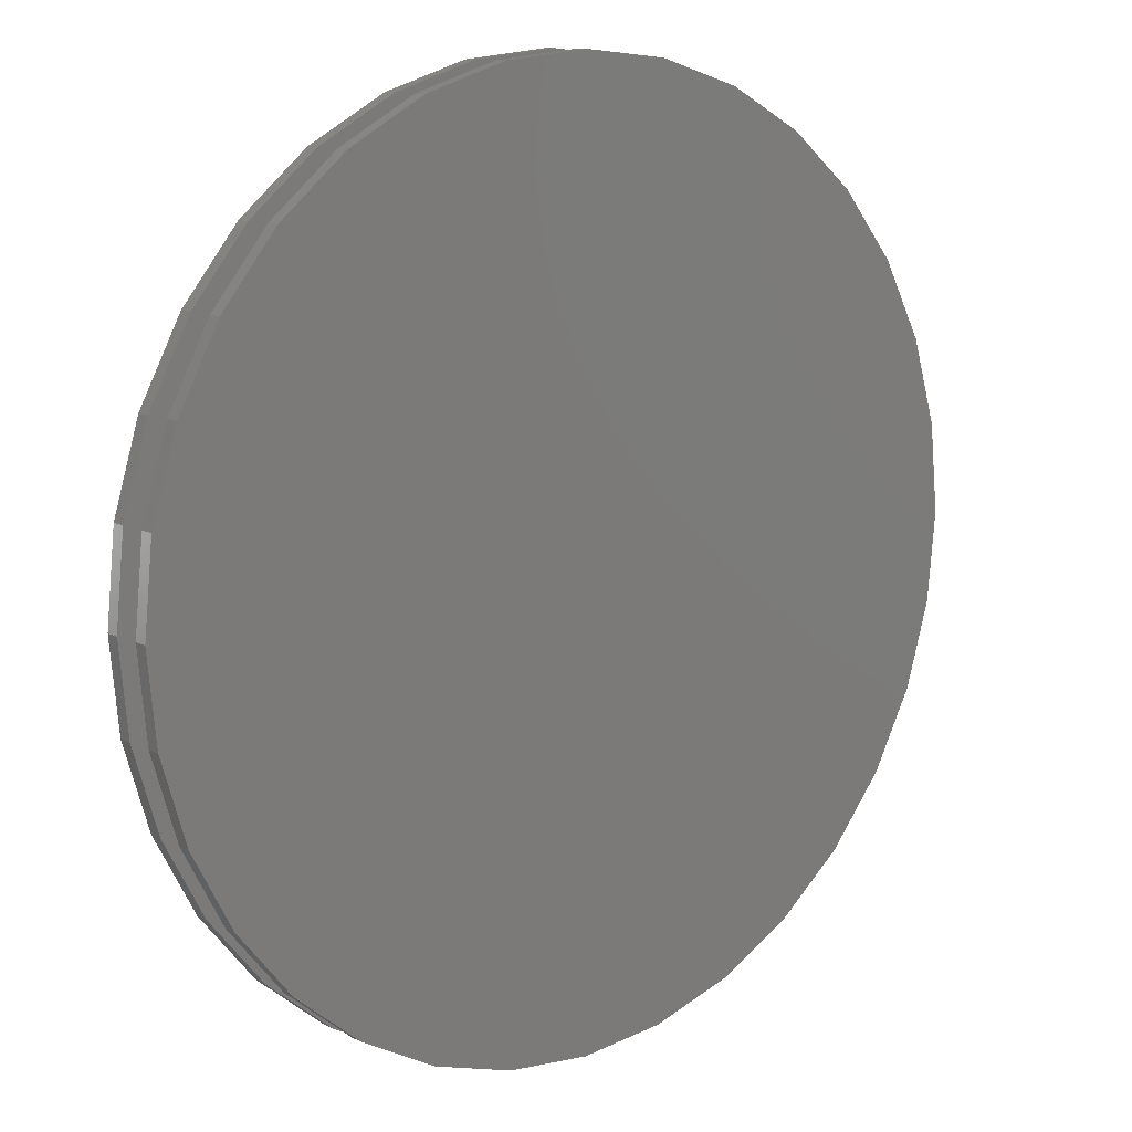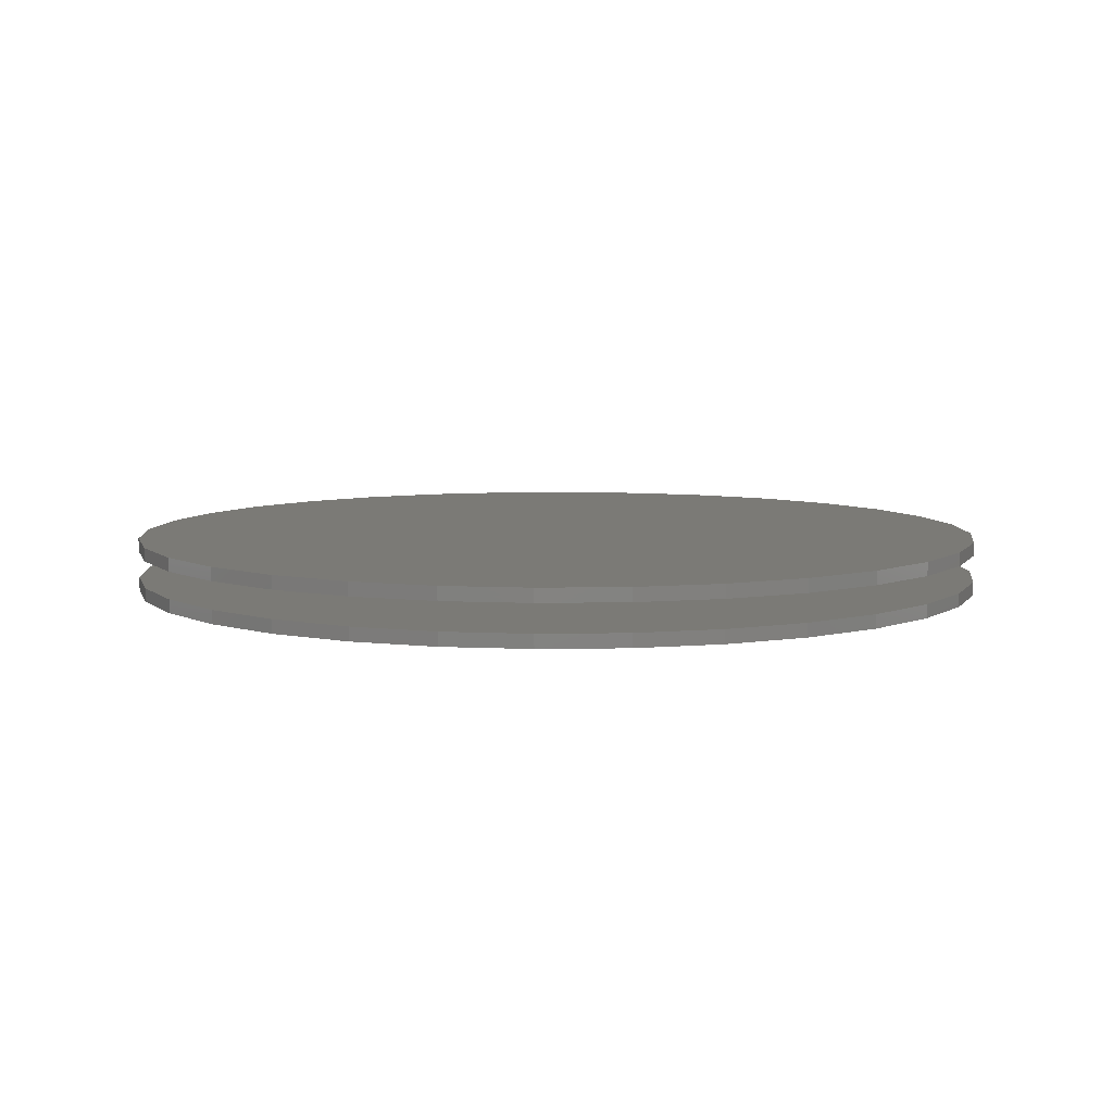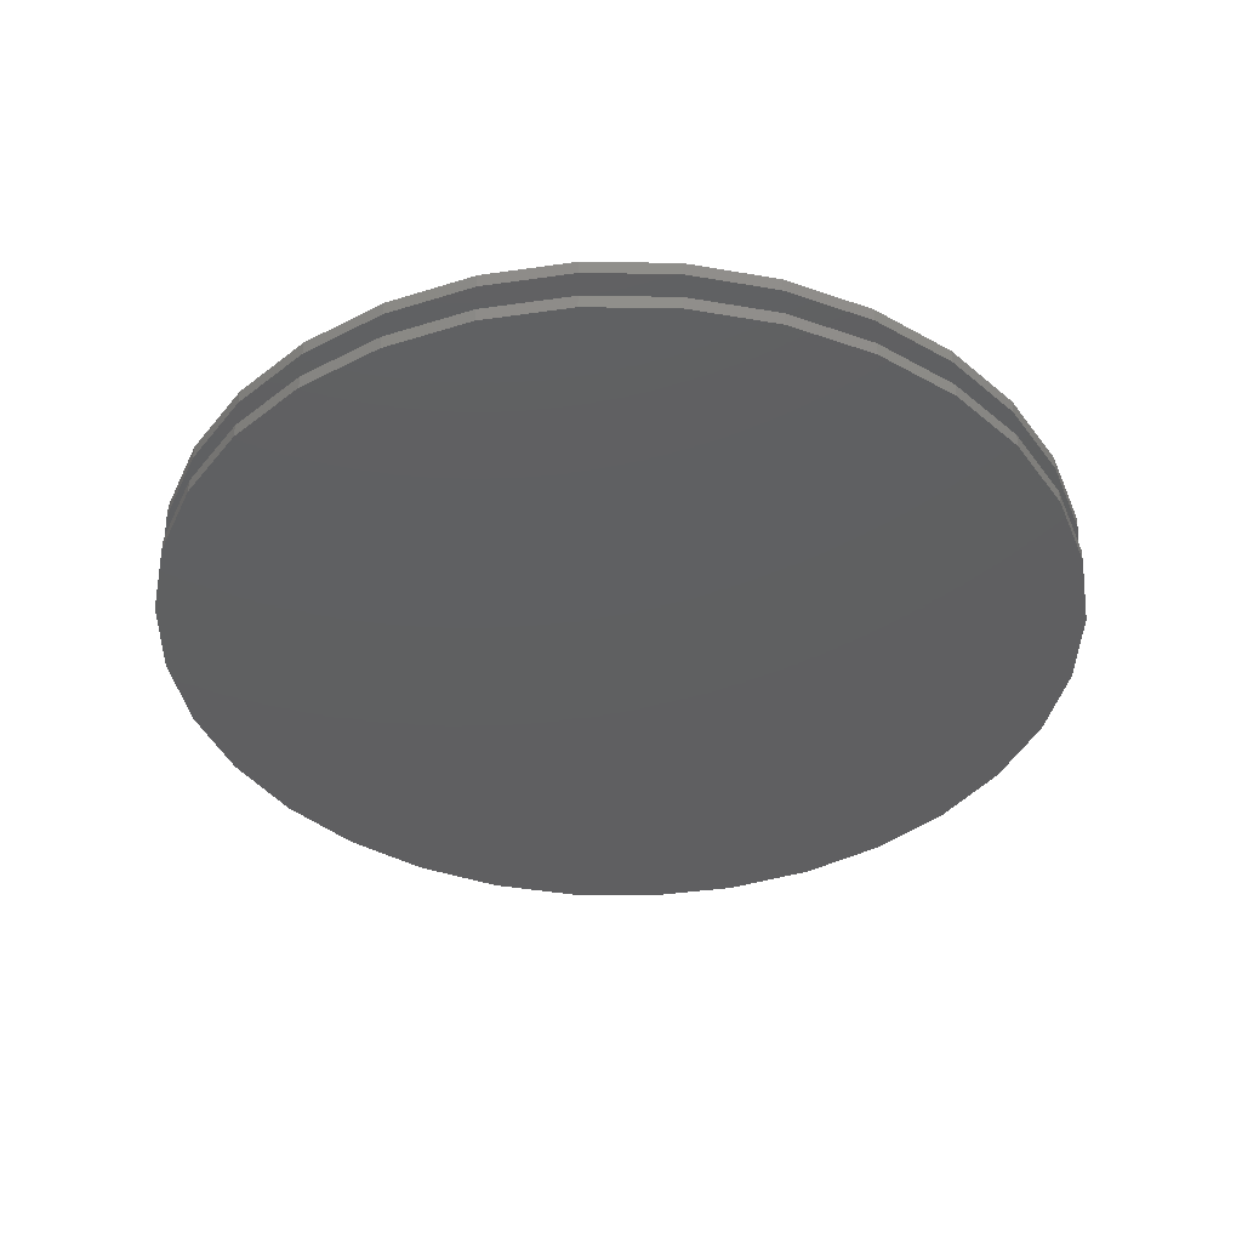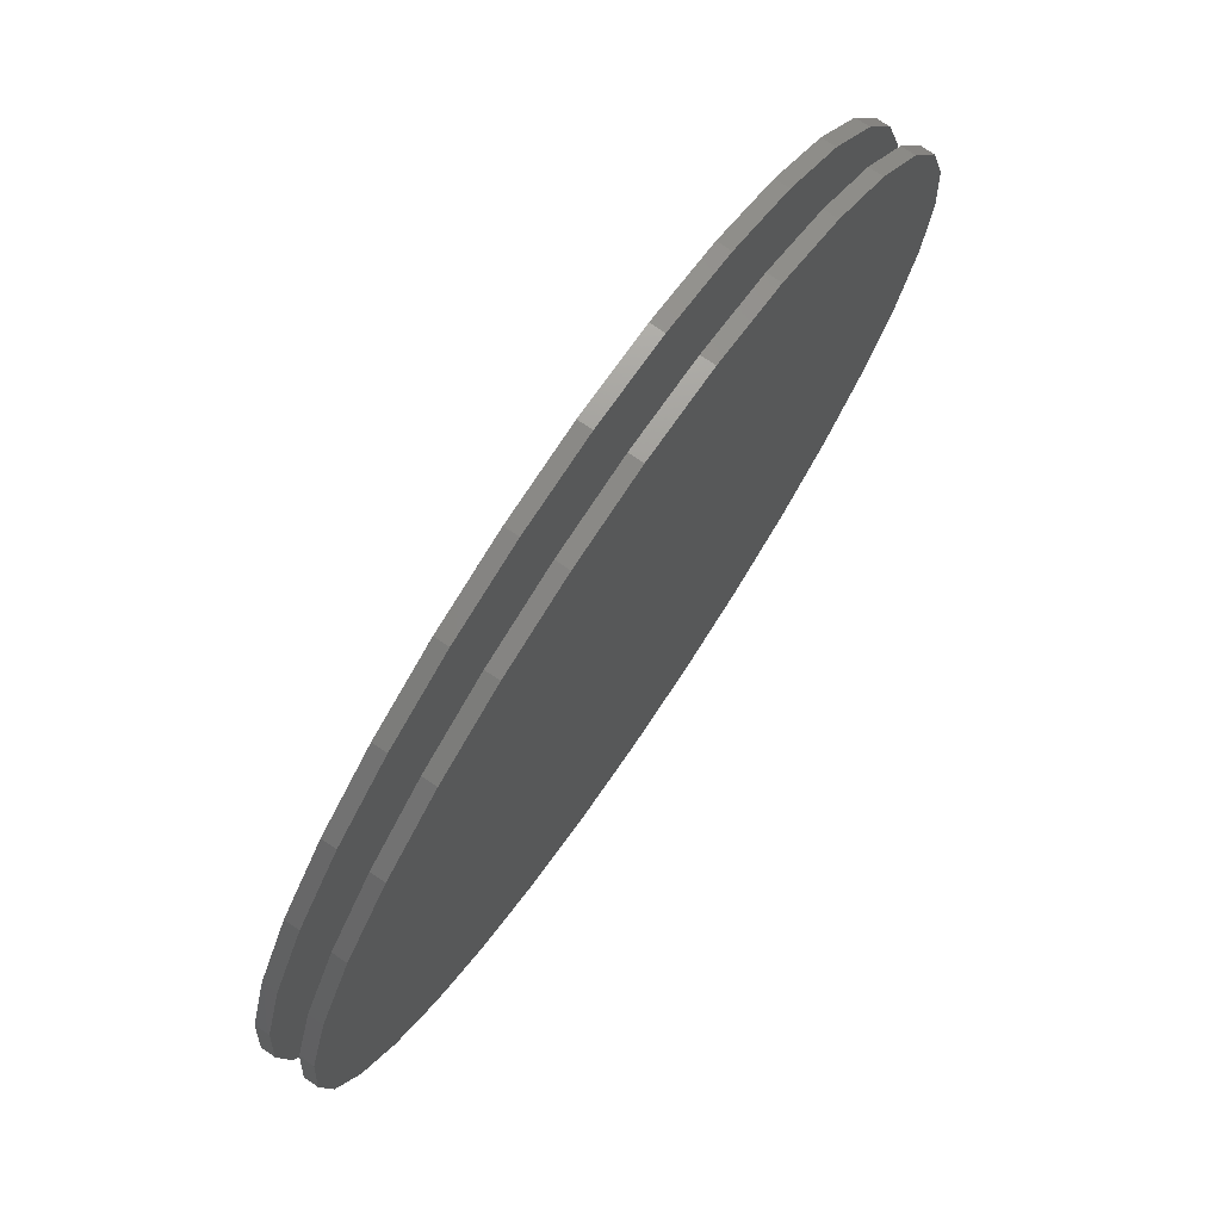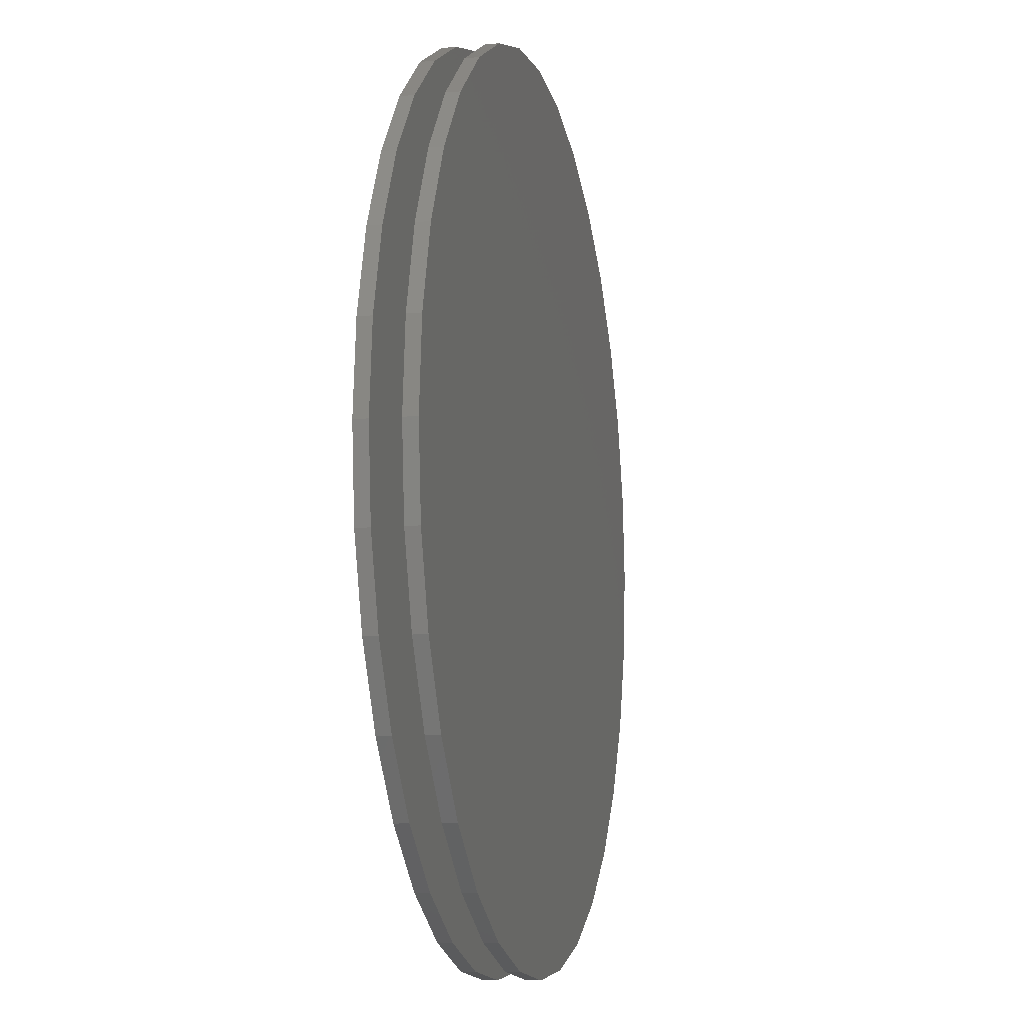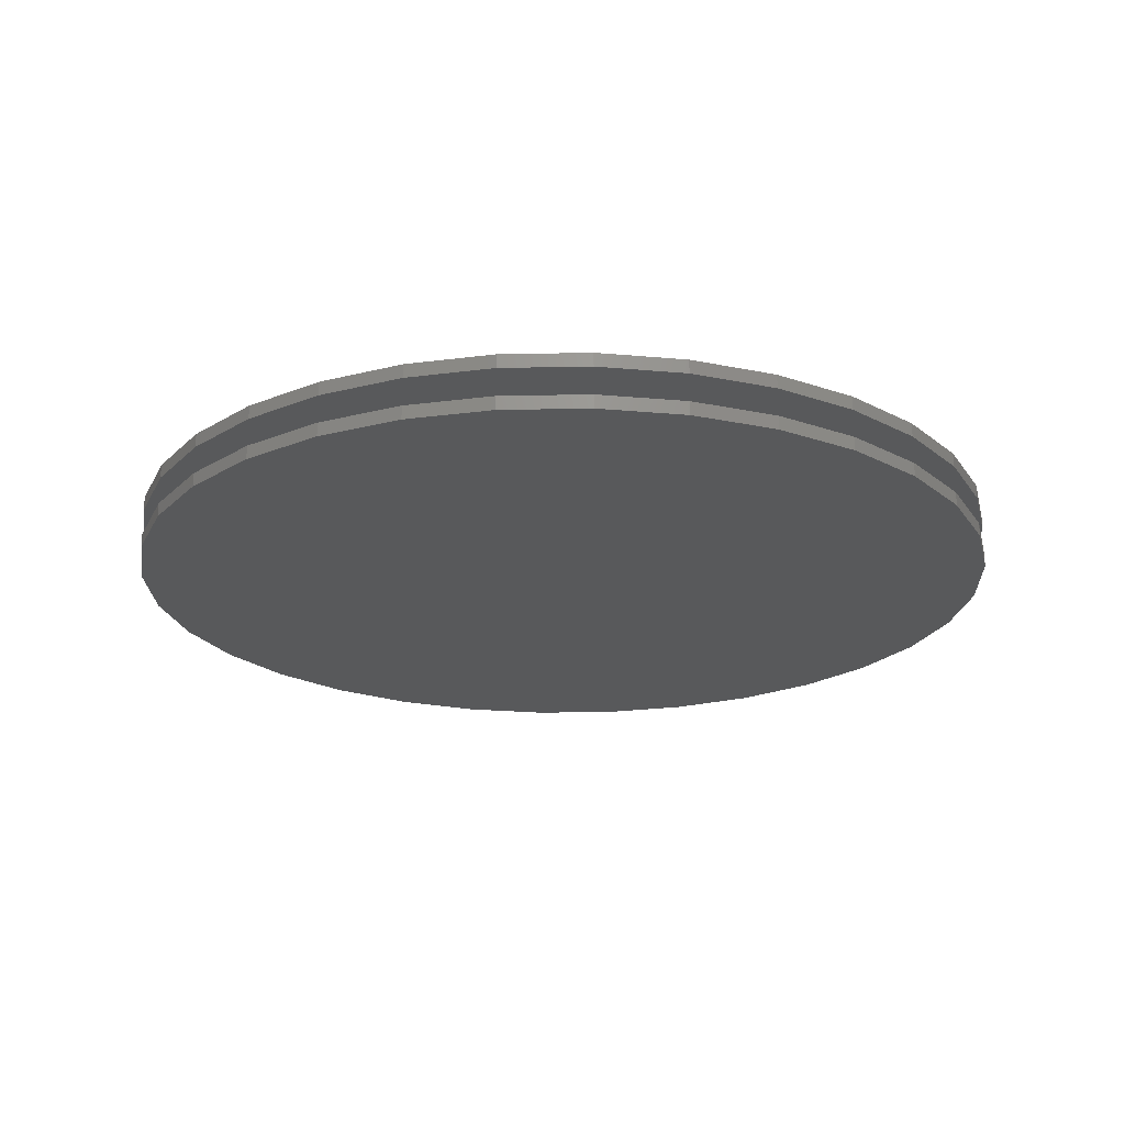
<metadata>
{"format":"stl","ext":"stl","renderer":"f3d","projection":"perspective","resolution":1024,"background":"white","views":[{"elev":11.4,"azim":139.8,"up":"+Y"},{"elev":7.1,"azim":103.8,"up":"+Z"},{"elev":-39.3,"azim":94.6,"up":"+Z"},{"elev":75.3,"azim":-55.8,"up":"+Y"},{"elev":-10.0,"azim":-76.9,"up":"+Y"},{"elev":-21.4,"azim":108.9,"up":"+Z"}]}
</metadata>
<code>
# stl→obj: 128 verts, 248 faces
v -0.75 9.281e-17 0.07031
v -0.75 9.281e-17 0.09375
v -0.7354 0.1479 0.07031
v -0.7354 0.1479 0.09375
v -0.6923 0.29 0.07031
v -0.6923 0.29 0.09375
v -0.6223 0.4211 0.07031
v -0.6223 0.4211 0.09375
v -0.528 0.5359 0.07031
v -0.528 0.5359 0.09375
v -0.4132 0.6302 0.07031
v -0.4132 0.6302 0.09375
v -0.2821 0.7002 0.07031
v -0.2821 0.7002 0.09375
v -0.14 0.7433 0.07031
v -0.14 0.7433 0.09375
v 0.007895 0.7579 0.07031
v 0.007895 0.7579 0.09375
v 0.1558 0.7433 0.07031
v 0.1558 0.7433 0.09375
v 0.2979 0.7002 0.07031
v 0.2979 0.7002 0.09375
v 0.429 0.6302 0.07031
v 0.429 0.6302 0.09375
v 0.5438 0.5359 0.07031
v 0.5438 0.5359 0.09375
v 0.6381 0.4211 0.07031
v 0.6381 0.4211 0.09375
v 0.7081 0.29 0.07031
v 0.7081 0.29 0.09375
v 0.7512 0.1479 0.07031
v 0.7512 0.1479 0.09375
v 0.7658 -1.856e-16 0.07031
v 0.7658 0 0.09375
v -0.75 9.281e-17 0
v -0.75 9.281e-17 0.02344
v -0.7354 0.1479 0
v -0.7354 0.1479 0.02344
v -0.6923 0.29 0
v -0.6923 0.29 0.02344
v -0.6223 0.4211 0
v -0.6223 0.4211 0.02344
v -0.528 0.5359 0
v -0.528 0.5359 0.02344
v -0.4132 0.6302 0
v -0.4132 0.6302 0.02344
v -0.2821 0.7002 0
v -0.2821 0.7002 0.02344
v -0.14 0.7433 0
v -0.14 0.7433 0.02344
v 0.007895 0.7579 0
v 0.007895 0.7579 0.02344
v 0.1558 0.7433 0
v 0.1558 0.7433 0.02344
v 0.2979 0.7002 0
v 0.2979 0.7002 0.02344
v 0.429 0.6302 0
v 0.429 0.6302 0.02344
v 0.5438 0.5359 0
v 0.5438 0.5359 0.02344
v 0.6381 0.4211 0
v 0.6381 0.4211 0.02344
v 0.7081 0.29 0
v 0.7081 0.29 0.02344
v 0.7512 0.1479 0
v 0.7512 0.1479 0.02344
v 0.7658 0 0
v 0.7658 0 0.02344
v 0.7512 -0.1479 0.07031
v 0.7512 -0.1479 0.09375
v 0.7081 -0.29 0.07031
v 0.7081 -0.29 0.09375
v 0.6381 -0.4211 0.07031
v 0.6381 -0.4211 0.09375
v 0.5438 -0.5359 0.07031
v 0.5438 -0.5359 0.09375
v 0.429 -0.6302 0.07031
v 0.429 -0.6302 0.09375
v 0.2979 -0.7002 0.07031
v 0.2979 -0.7002 0.09375
v 0.1558 -0.7433 0.07031
v 0.1558 -0.7433 0.09375
v 0.007895 -0.7579 0.07031
v 0.007895 -0.7579 0.09375
v -0.14 -0.7433 0.07031
v -0.14 -0.7433 0.09375
v -0.2821 -0.7002 0.07031
v -0.2821 -0.7002 0.09375
v -0.4132 -0.6302 0.07031
v -0.4132 -0.6302 0.09375
v -0.528 -0.5359 0.07031
v -0.528 -0.5359 0.09375
v -0.6223 -0.4211 0.07031
v -0.6223 -0.4211 0.09375
v -0.6923 -0.29 0.07031
v -0.6923 -0.29 0.09375
v -0.7354 -0.1479 0.07031
v -0.7354 -0.1479 0.09375
v 0.7512 -0.1479 0
v 0.7512 -0.1479 0.02344
v 0.7081 -0.29 0
v 0.7081 -0.29 0.02344
v 0.6381 -0.4211 0
v 0.6381 -0.4211 0.02344
v 0.5438 -0.5359 0
v 0.5438 -0.5359 0.02344
v 0.429 -0.6302 0
v 0.429 -0.6302 0.02344
v 0.2979 -0.7002 0
v 0.2979 -0.7002 0.02344
v 0.1558 -0.7433 0
v 0.1558 -0.7433 0.02344
v 0.007895 -0.7579 0
v 0.007895 -0.7579 0.02344
v -0.14 -0.7433 0
v -0.14 -0.7433 0.02344
v -0.2821 -0.7002 0
v -0.2821 -0.7002 0.02344
v -0.4132 -0.6302 0
v -0.4132 -0.6302 0.02344
v -0.528 -0.5359 0
v -0.528 -0.5359 0.02344
v -0.6223 -0.4211 0
v -0.6223 -0.4211 0.02344
v -0.6923 -0.29 0
v -0.6923 -0.29 0.02344
v -0.7354 -0.1479 0
v -0.7354 -0.1479 0.02344
f 1 2 3
f 3 2 4
f 3 4 5
f 5 4 6
f 5 6 7
f 7 6 8
f 7 8 9
f 9 8 10
f 9 10 11
f 11 10 12
f 11 12 13
f 13 12 14
f 13 14 15
f 15 14 16
f 15 16 17
f 17 16 18
f 17 18 19
f 19 18 20
f 19 20 21
f 21 20 22
f 21 22 23
f 23 22 24
f 23 24 25
f 25 24 26
f 25 26 27
f 27 26 28
f 27 28 29
f 29 28 30
f 29 30 31
f 31 30 32
f 31 32 33
f 33 32 34
f 35 36 37
f 37 36 38
f 37 38 39
f 39 38 40
f 39 40 41
f 41 40 42
f 41 42 43
f 43 42 44
f 43 44 45
f 45 44 46
f 45 46 47
f 47 46 48
f 47 48 49
f 49 48 50
f 49 50 51
f 51 50 52
f 51 52 53
f 53 52 54
f 53 54 55
f 55 54 56
f 55 56 57
f 57 56 58
f 57 58 59
f 59 58 60
f 59 60 61
f 61 60 62
f 61 62 63
f 63 62 64
f 63 64 65
f 65 64 66
f 65 66 67
f 67 66 68
f 33 34 69
f 69 34 70
f 69 70 71
f 71 70 72
f 71 72 73
f 73 72 74
f 73 74 75
f 75 74 76
f 75 76 77
f 77 76 78
f 77 78 79
f 79 78 80
f 79 80 81
f 81 80 82
f 81 82 83
f 83 82 84
f 83 84 85
f 85 84 86
f 85 86 87
f 87 86 88
f 87 88 89
f 89 88 90
f 89 90 91
f 91 90 92
f 91 92 93
f 93 92 94
f 93 94 95
f 95 94 96
f 95 96 97
f 97 96 98
f 97 98 1
f 1 98 2
f 67 68 99
f 99 68 100
f 99 100 101
f 101 100 102
f 101 102 103
f 103 102 104
f 103 104 105
f 105 104 106
f 105 106 107
f 107 106 108
f 107 108 109
f 109 108 110
f 109 110 111
f 111 110 112
f 111 112 113
f 113 112 114
f 113 114 115
f 115 114 116
f 115 116 117
f 117 116 118
f 117 118 119
f 119 118 120
f 119 120 121
f 121 120 122
f 121 122 123
f 123 122 124
f 123 124 125
f 125 124 126
f 125 126 127
f 127 126 128
f 127 128 35
f 35 128 36
f 50 54 52
f 54 50 56
f 56 50 48
f 56 48 58
f 58 48 46
f 58 46 60
f 60 46 44
f 60 44 62
f 62 44 42
f 62 42 64
f 64 42 40
f 64 40 66
f 66 40 38
f 66 38 68
f 68 38 36
f 68 36 100
f 100 36 128
f 100 128 102
f 102 128 126
f 102 126 104
f 104 126 124
f 104 124 106
f 106 124 122
f 106 122 108
f 108 122 120
f 108 120 110
f 110 120 118
f 110 118 112
f 112 118 116
f 112 116 114
f 17 19 15
f 83 85 81
f 81 85 87
f 81 87 79
f 79 87 89
f 79 89 77
f 77 89 91
f 77 91 75
f 75 91 93
f 75 93 73
f 73 93 95
f 73 95 71
f 71 95 97
f 71 97 69
f 69 97 1
f 69 1 33
f 33 1 3
f 33 3 31
f 31 3 5
f 31 5 29
f 29 5 7
f 29 7 27
f 27 7 9
f 27 9 25
f 25 9 11
f 25 11 23
f 23 11 13
f 23 13 21
f 21 13 15
f 21 15 19
f 16 20 18
f 20 16 22
f 22 16 14
f 22 14 24
f 24 14 12
f 24 12 26
f 26 12 10
f 26 10 28
f 28 10 8
f 28 8 30
f 30 8 6
f 30 6 32
f 32 6 4
f 32 4 34
f 34 4 2
f 34 2 70
f 70 2 98
f 70 98 72
f 72 98 96
f 72 96 74
f 74 96 94
f 74 94 76
f 76 94 92
f 76 92 78
f 78 92 90
f 78 90 80
f 80 90 88
f 80 88 82
f 82 88 86
f 82 86 84
f 51 53 49
f 113 115 111
f 111 115 117
f 111 117 109
f 109 117 119
f 109 119 107
f 107 119 121
f 107 121 105
f 105 121 123
f 105 123 103
f 103 123 125
f 103 125 101
f 101 125 127
f 101 127 99
f 99 127 35
f 99 35 67
f 67 35 37
f 67 37 65
f 65 37 39
f 65 39 63
f 63 39 41
f 63 41 61
f 61 41 43
f 61 43 59
f 59 43 45
f 59 45 57
f 57 45 47
f 57 47 55
f 55 47 49
f 55 49 53

</code>
